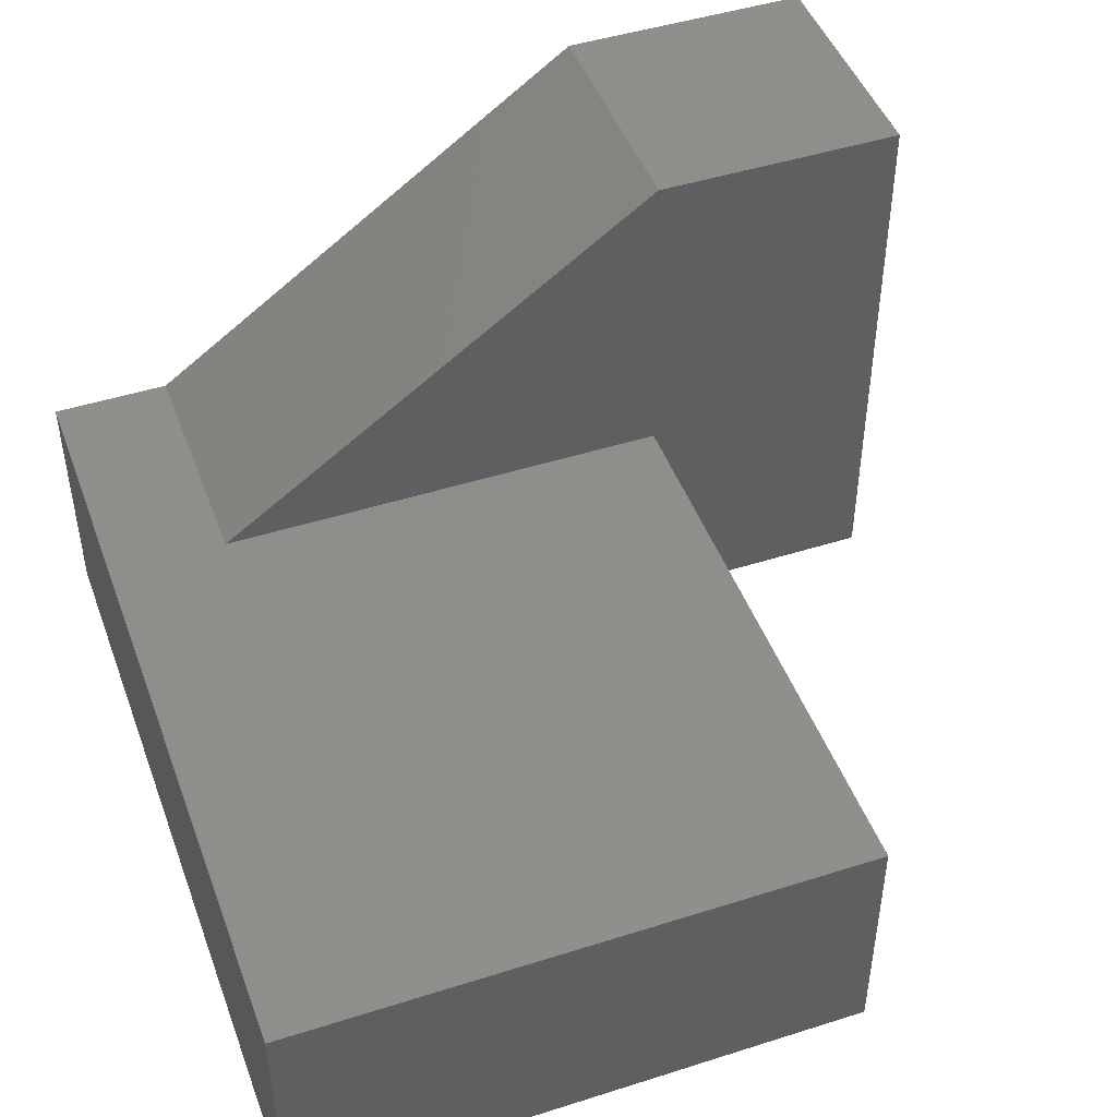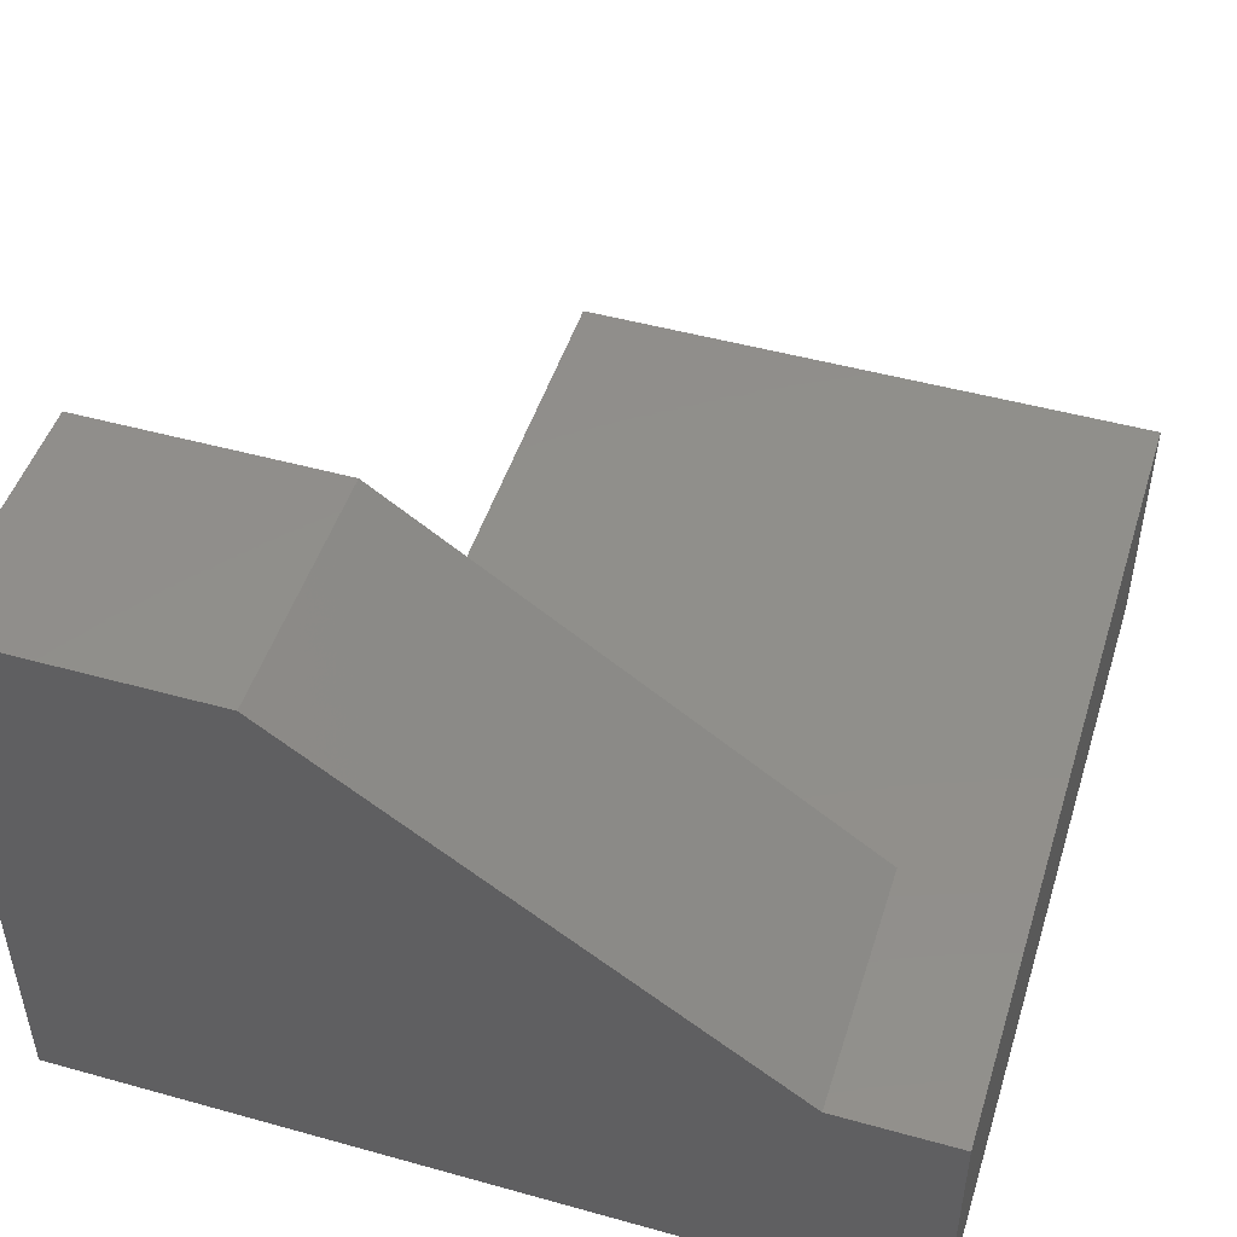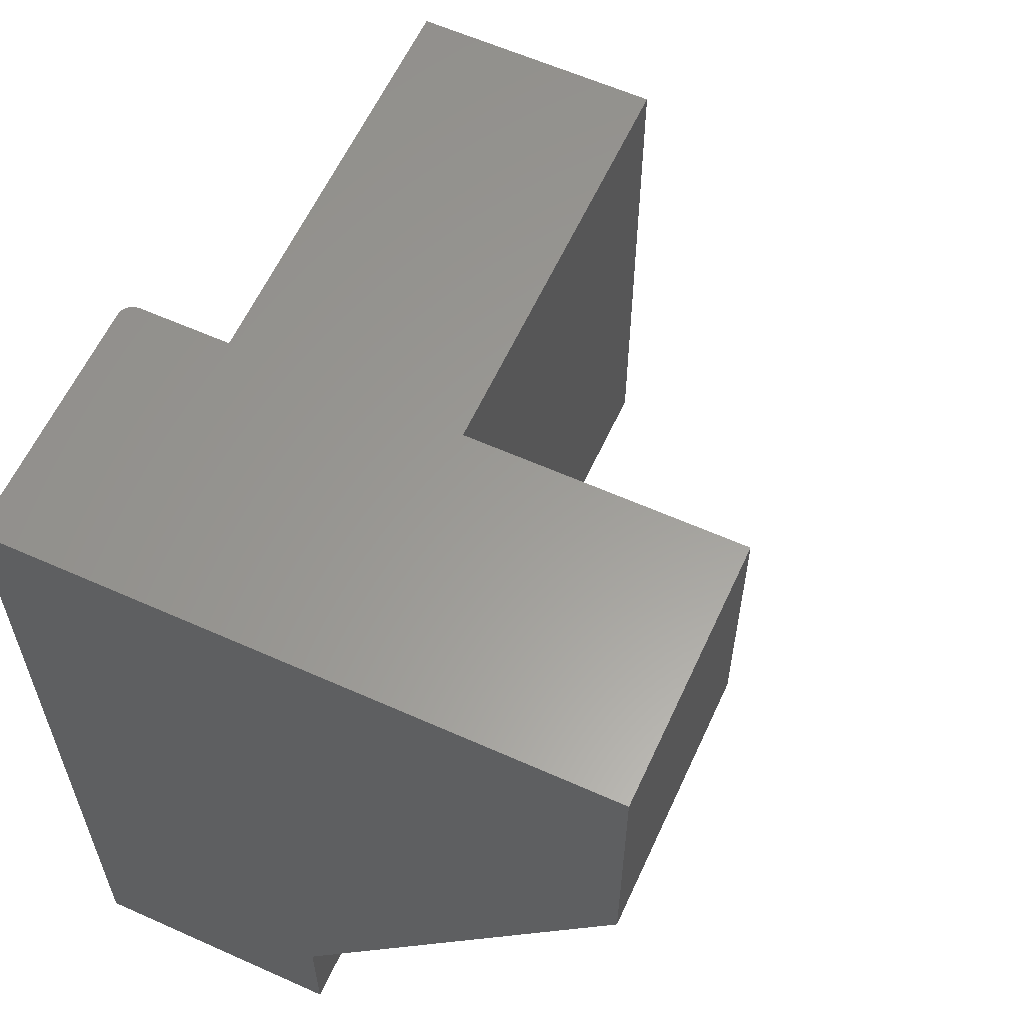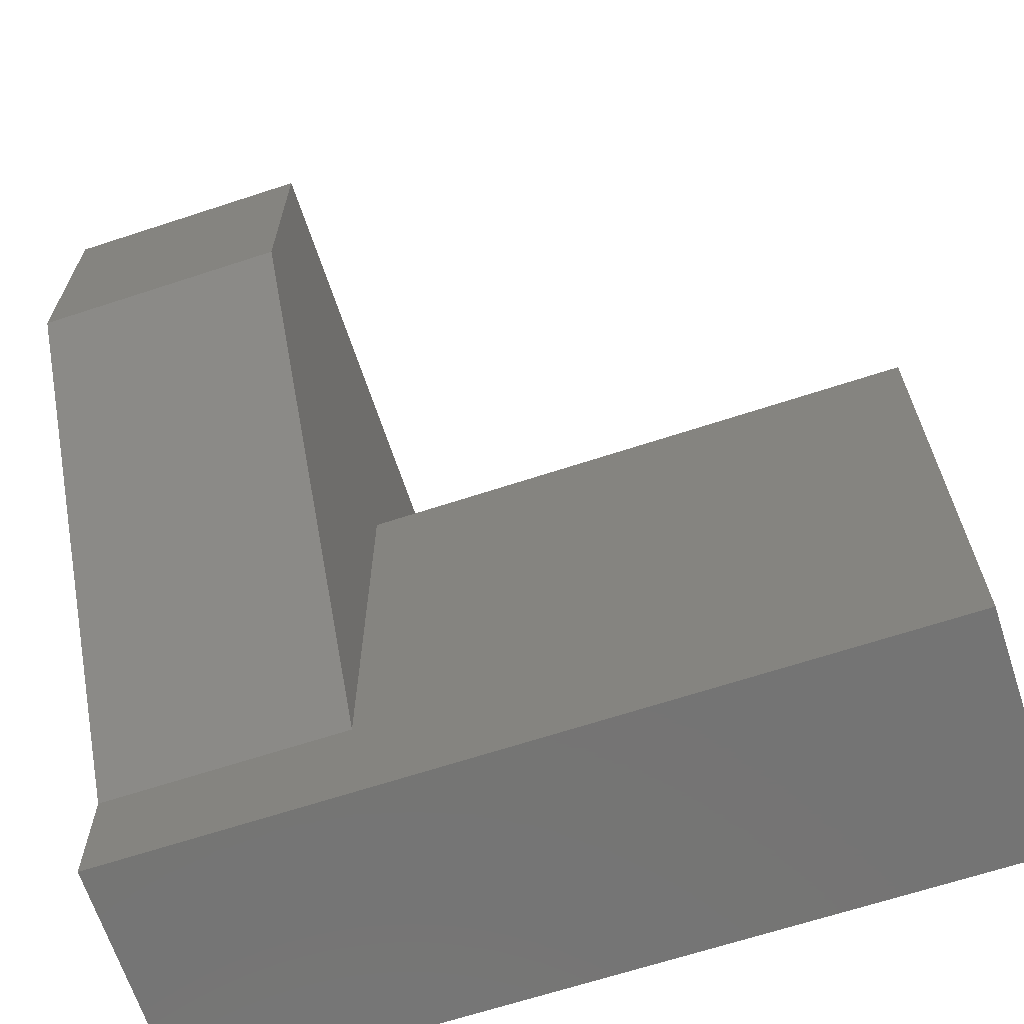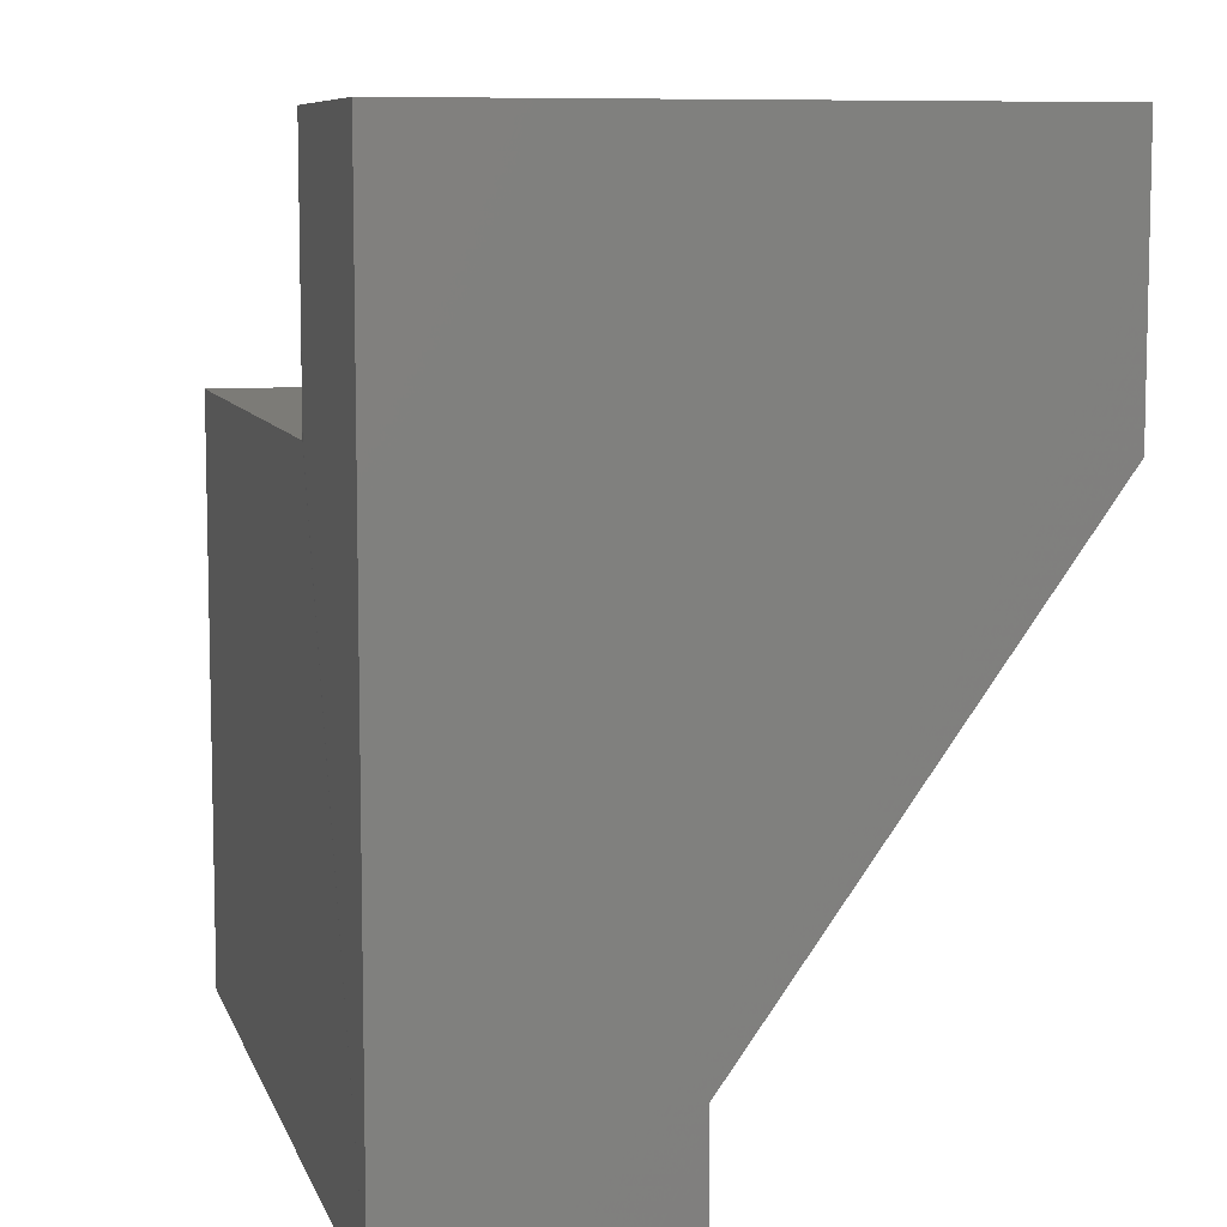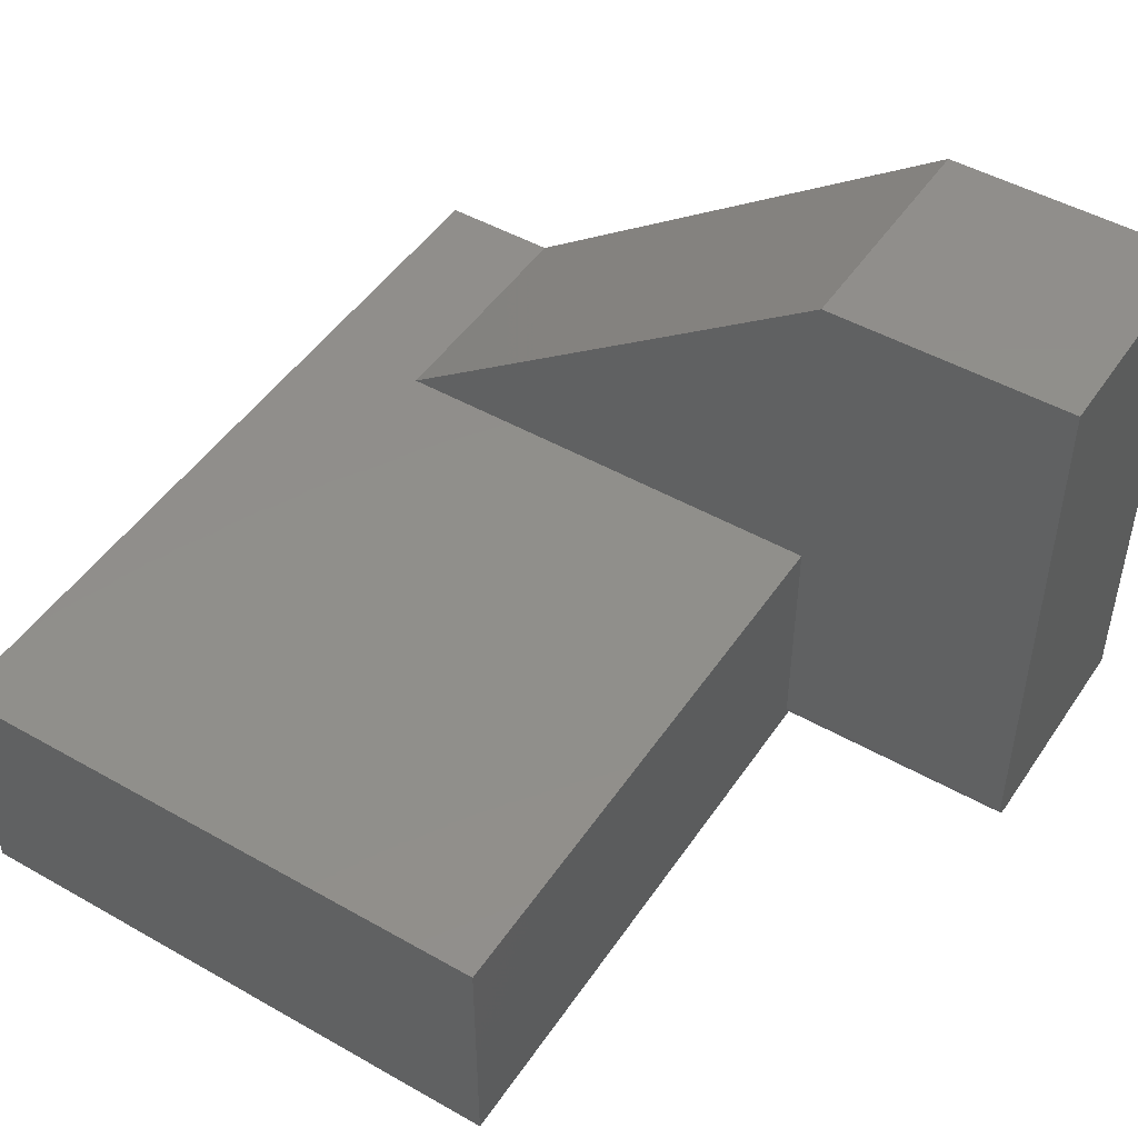
<metadata>
{"format":"stl","ext":"stl","renderer":"f3d","projection":"perspective","resolution":1024,"background":"white","views":[{"elev":46.6,"azim":70.1,"up":"+Z"},{"elev":48.2,"azim":-72.7,"up":"+Z"},{"elev":60.2,"azim":-65.4,"up":"+Y"},{"elev":-66.5,"azim":18.2,"up":"+Y"},{"elev":8.2,"azim":-104.7,"up":"+Y"},{"elev":48.1,"azim":122.5,"up":"+Z"}]}
</metadata>
<code>
# stl→obj: 32 verts, 60 faces
v -0.006288 0.3281 0.0001501
v -0.004823 0.3281 0.0005947
v -0.1406 8.498e-34 1.388e-17
v 0.3281 0.3281 -2.009e-17
v -0.007812 0.3281 -2.009e-17
v -0.1406 0.4688 -2.87e-17
v -0.007812 0.4688 -2.87e-17
v 0.3281 0 0
v -0.1406 8.671e-18 0.1416
v 0.3281 8.671e-18 0.1416
v -0.1406 0.4688 0.3257
v -0.1406 0.3257 0.3257
v -0.1406 0.06721 0.1416
v 0.3281 0.3281 0.1416
v 0 0.3281 0.1416
v 0 0.3281 0.007812
v -0.003472 0.3281 0.001317
v -0.002288 0.3281 0.002288
v -0.001317 0.3281 0.003472
v -0.0005947 0.3281 0.004823
v -0.0001501 0.3281 0.006288
v 0 0.06721 0.1416
v 0 0.3257 0.3257
v 0 0.4688 0.3257
v 0 0.4688 0.007812
v -0.006288 0.4688 0.0001501
v -0.004823 0.4688 0.0005947
v -0.003472 0.4688 0.001317
v -0.002288 0.4688 0.002288
v -0.001317 0.4688 0.003472
v -0.0005947 0.4688 0.004823
v -0.0001501 0.4688 0.006288
f 1 2 3
f 4 3 2
f 5 1 3
f 3 6 7
f 3 7 5
f 3 4 8
f 9 3 10
f 10 3 8
f 11 6 12
f 12 6 13
f 6 3 13
f 13 3 9
f 8 4 10
f 10 4 14
f 15 14 16
f 4 2 17
f 4 17 18
f 4 18 19
f 4 19 20
f 4 20 21
f 4 21 16
f 4 16 14
f 14 15 10
f 10 15 22
f 10 22 9
f 9 22 13
f 12 13 23
f 23 13 22
f 23 22 24
f 24 22 15
f 24 15 25
f 25 15 16
f 5 7 1
f 1 7 26
f 1 26 2
f 2 26 27
f 2 27 17
f 17 27 28
f 17 28 18
f 18 28 29
f 18 29 19
f 19 29 30
f 19 30 20
f 20 30 31
f 20 31 21
f 21 31 32
f 21 32 16
f 16 32 25
f 32 30 25
f 32 31 30
f 28 27 26
f 28 26 7
f 28 7 6
f 11 24 25
f 11 25 30
f 11 30 29
f 11 29 28
f 11 28 6
f 11 12 24
f 24 12 23

</code>
